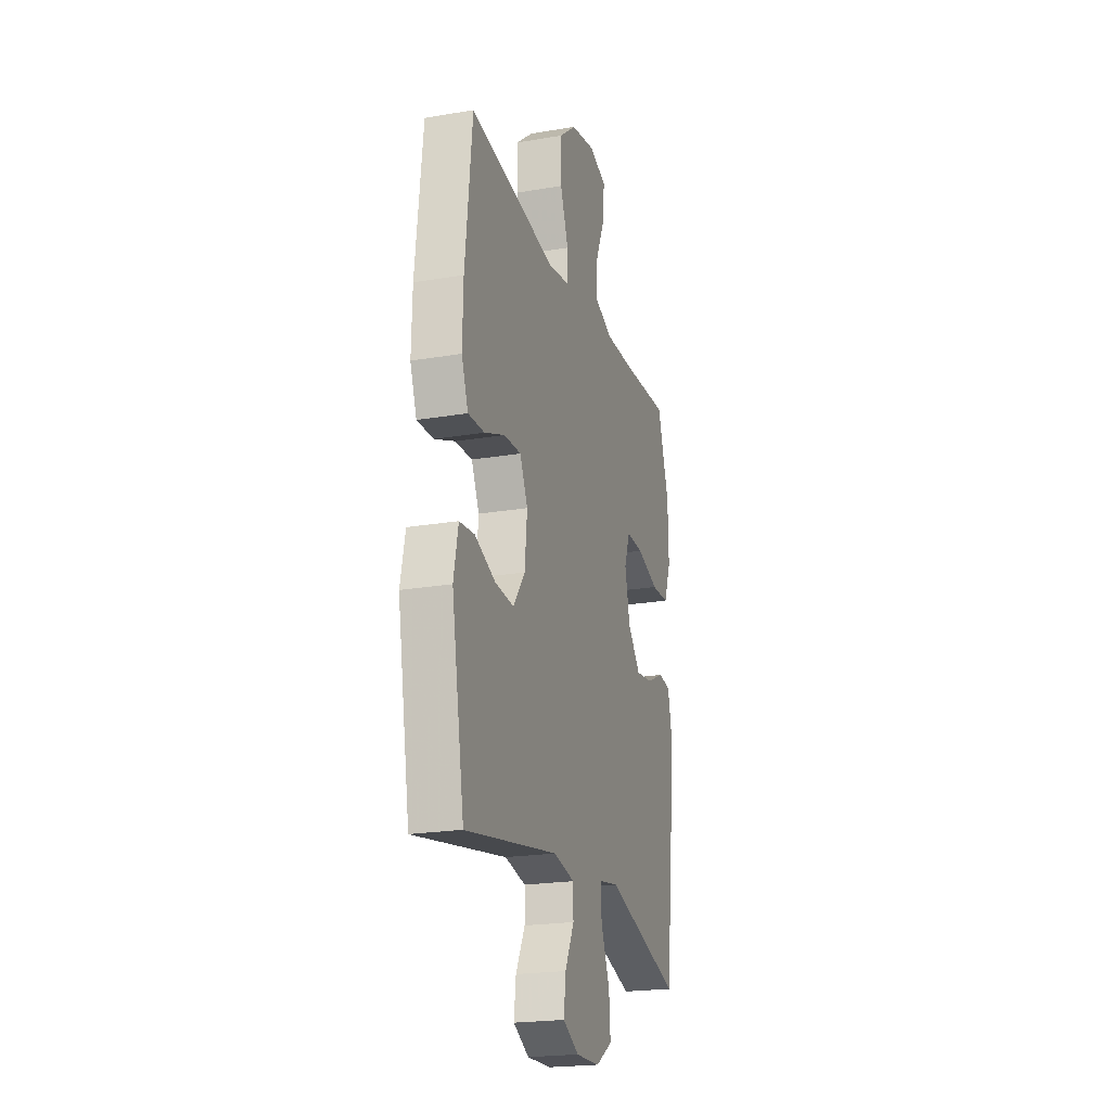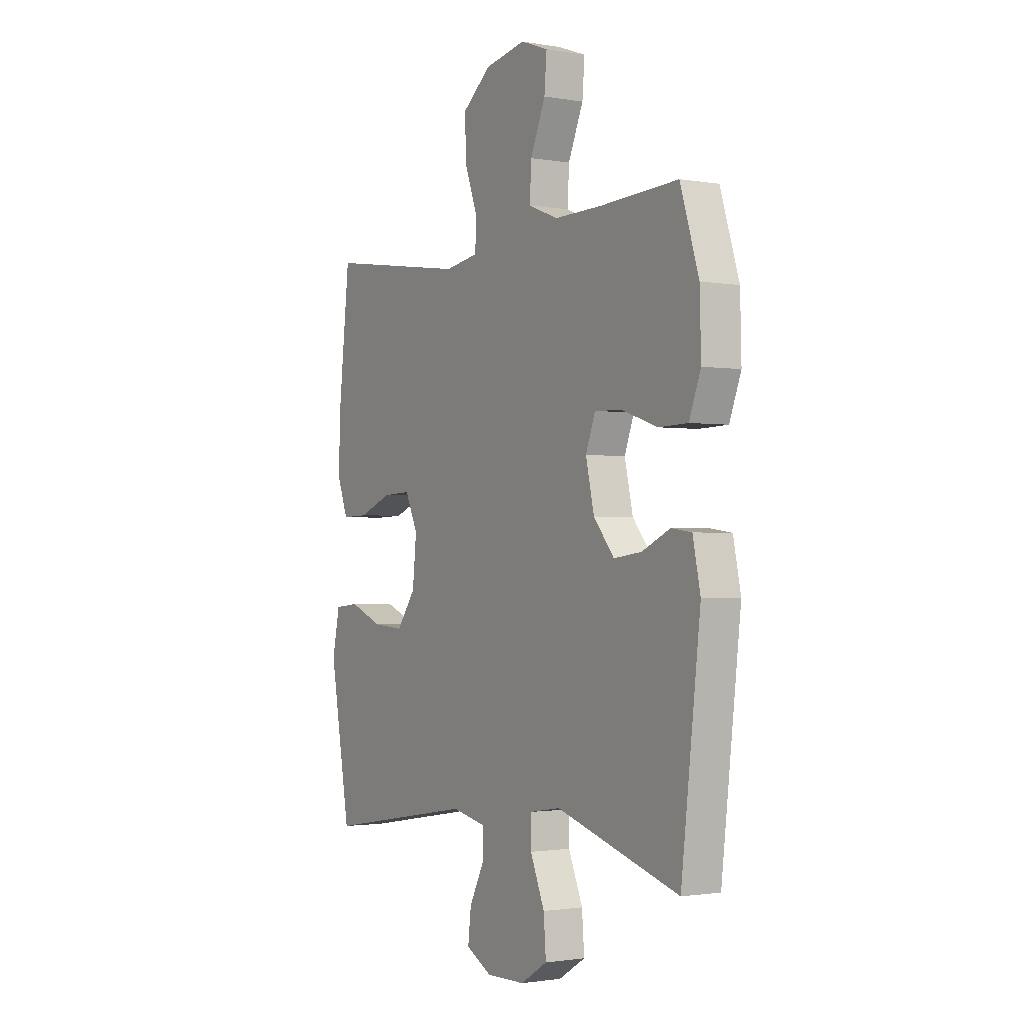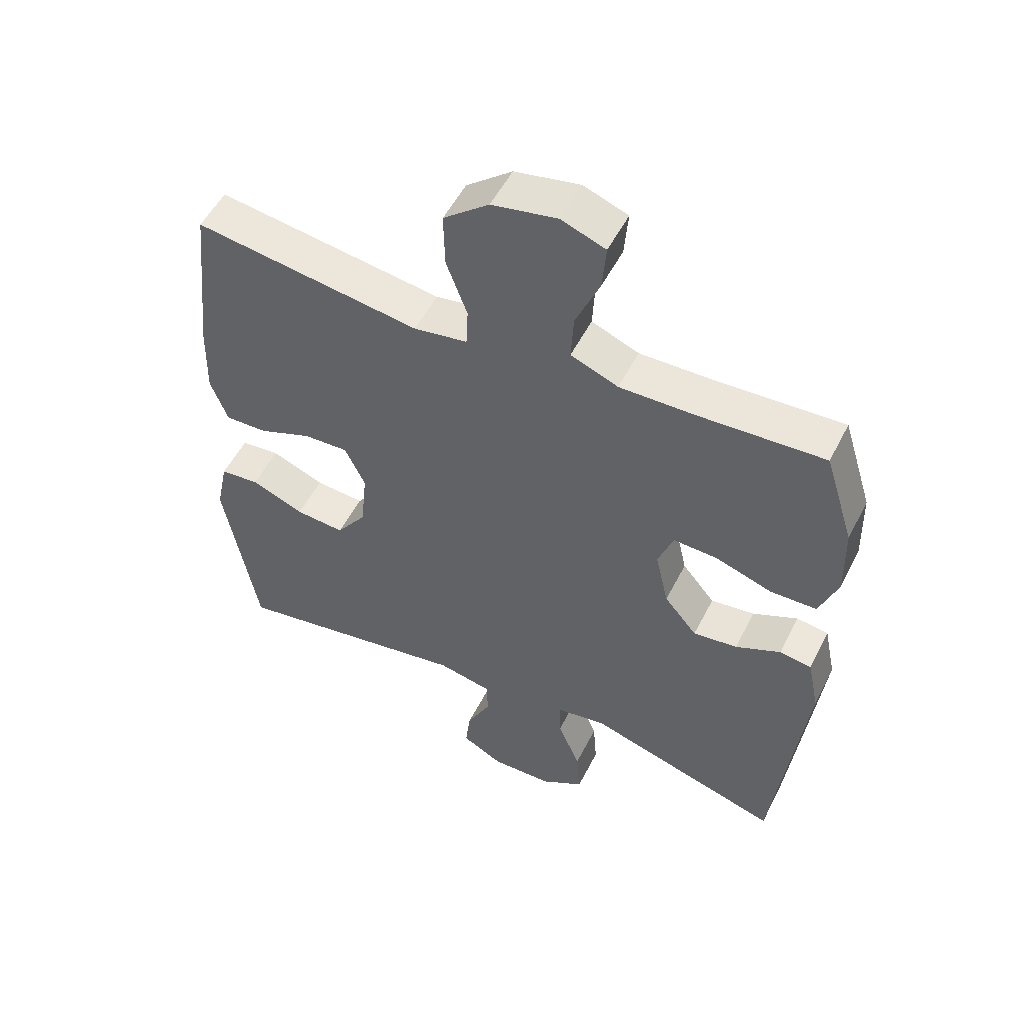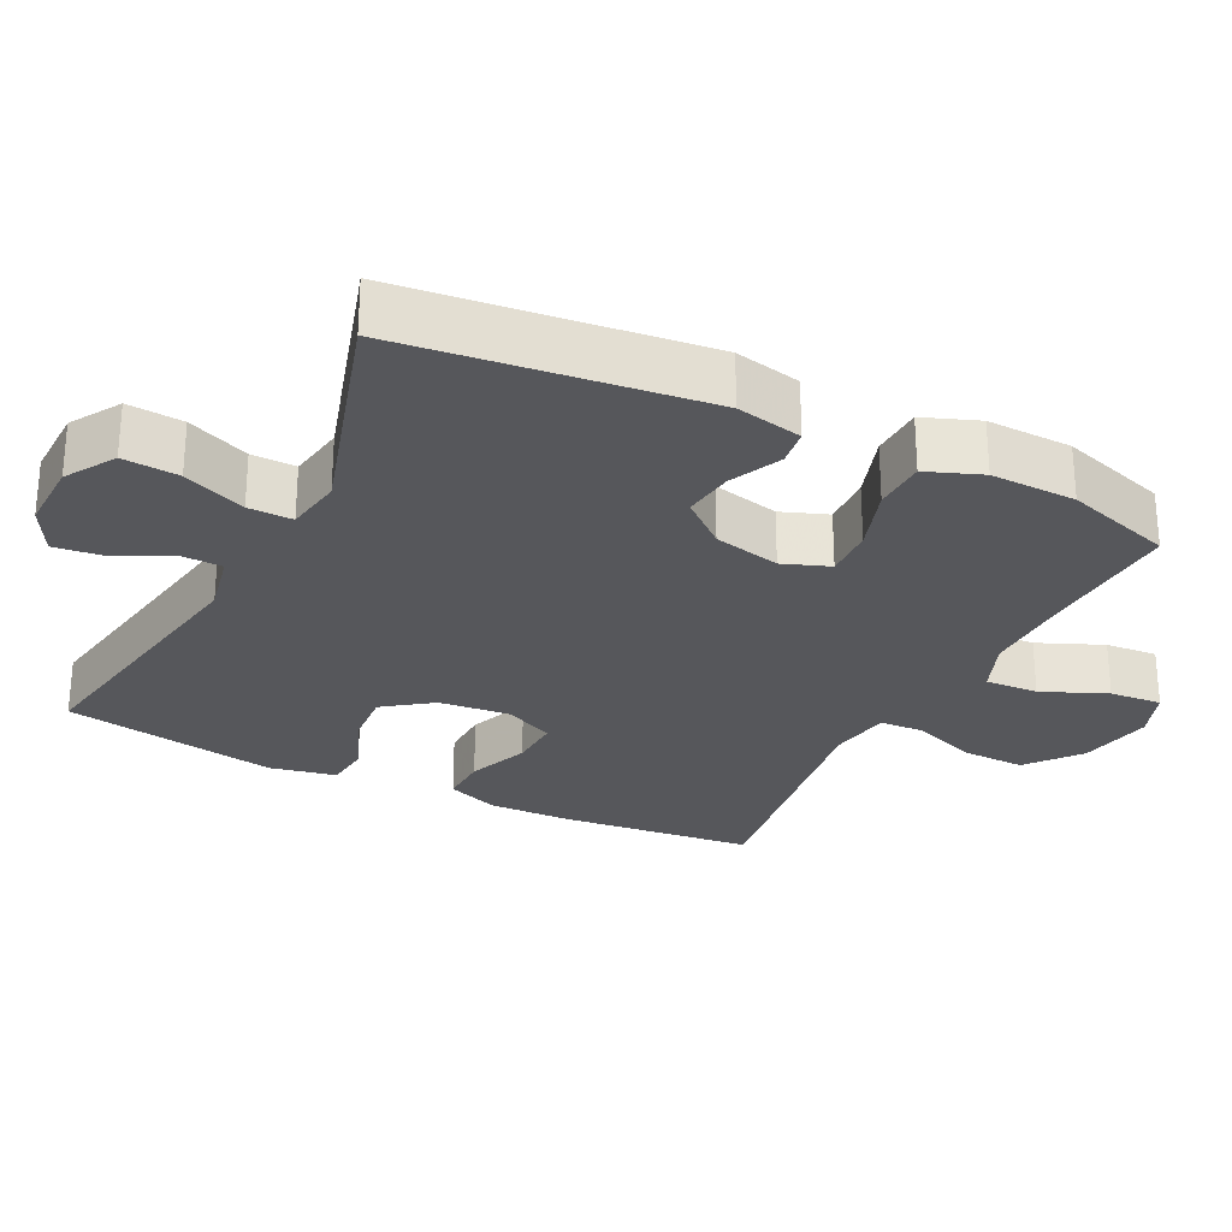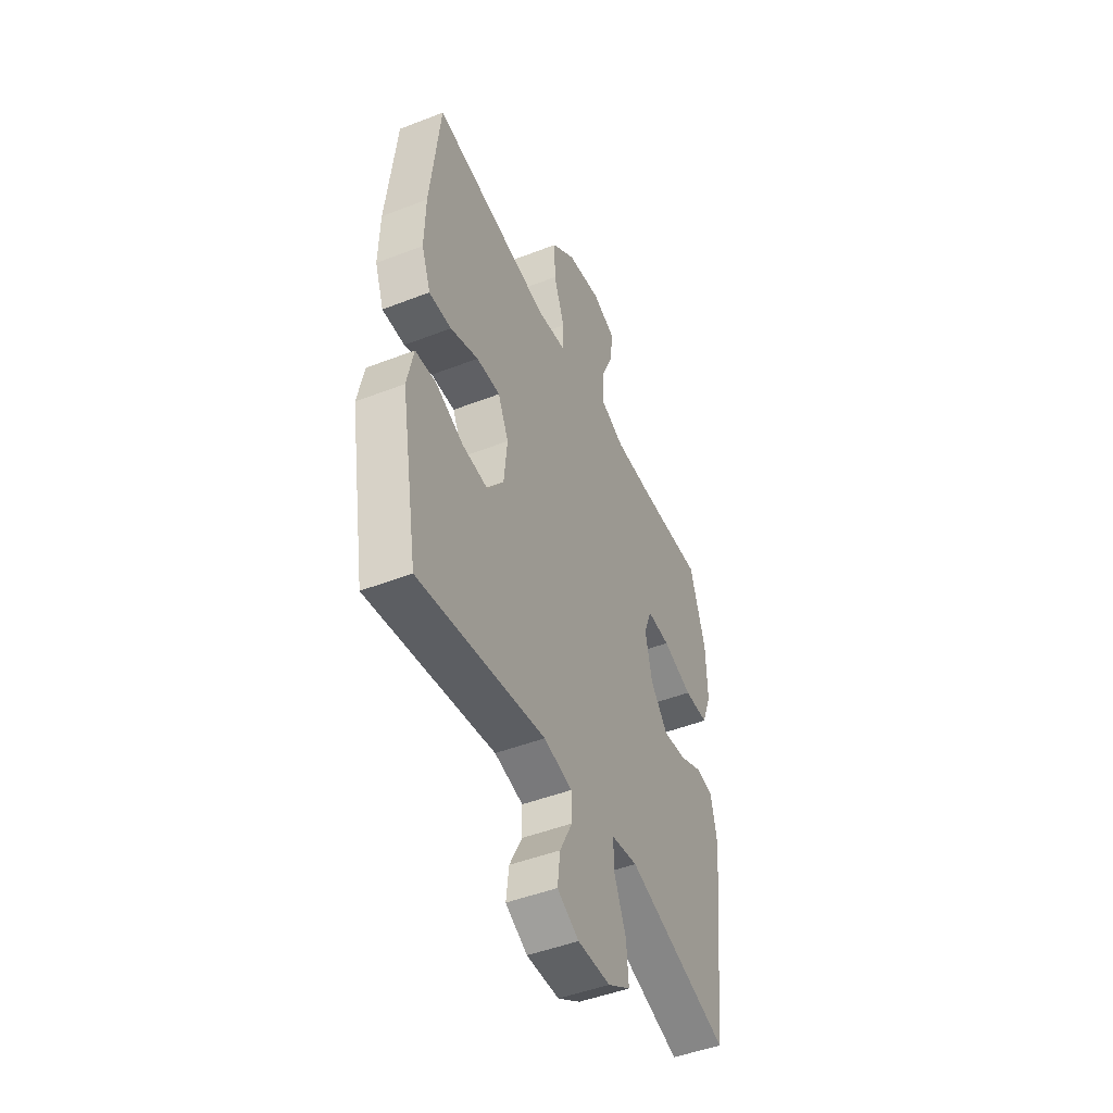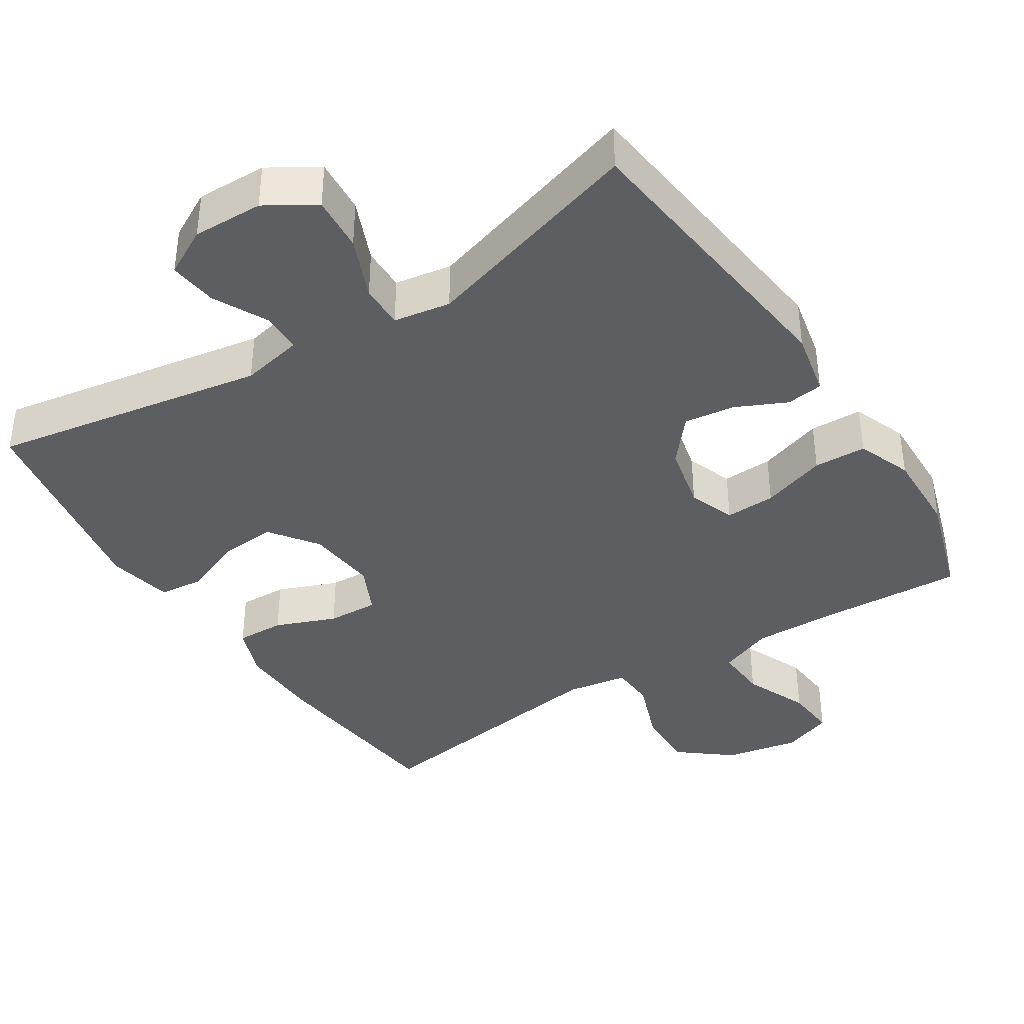
<metadata>
{"format":"obj","ext":"obj","renderer":"f3d","projection":"perspective","resolution":1024,"background":"white","views":[{"elev":-21.5,"azim":106.8,"up":"+Z"},{"elev":-1.5,"azim":-121.8,"up":"+Z"},{"elev":53.0,"azim":-153.5,"up":"+Z"},{"elev":-27.3,"azim":-116.6,"up":"+Y"},{"elev":-47.6,"azim":113.6,"up":"+Z"},{"elev":-38.9,"azim":-147.4,"up":"+Y"}]}
</metadata>
<code>
v -0.5 0.07 -0.5
v -0.548 0.07 -0.086
v -0.529 0.07 0.005
v -0.478 0.07 0.012
v -0.407 0.07 -0.021
v -0.337 0.07 -0.03
v -0.285 0.07 0.032
v -0.264 0.07 0.124
v -0.288 0.07 0.188
v -0.358 0.07 0.185
v -0.448 0.07 0.155
v -0.521 0.07 0.157
v -0.55 0.07 0.233
v -0.547 0.07 0.351
v -0.5 0.07 0.5
v -0.303 0.07 0.49
v -0.183 0.07 0.488
v -0.108 0.07 0.518
v -0.112 0.07 0.591
v -0.15 0.07 0.68
v -0.156 0.07 0.752
v -0.086 0.07 0.778
v 0.017 0.07 0.758
v 0.089 0.07 0.7
v 0.087 0.07 0.613
v 0.054 0.07 0.524
v 0.057 0.07 0.462
v 0.142 0.07 0.448
v 0.5 0.07 0.5
v 0.529 0.07 0.234
v 0.532 0.07 0.119
v 0.505 0.07 0.047
v 0.438 0.07 0.049
v 0.354 0.07 0.082
v 0.283 0.07 0.085
v 0.251 0.07 0.017
v 0.261 0.07 -0.081
v 0.309 0.07 -0.147
v 0.387 0.07 -0.141
v 0.471 0.07 -0.107
v 0.533 0.07 -0.113
v 0.552 0.07 -0.204
v 0.5 0.07 -0.5
v 0.119 0.07 -0.435
v 0.033 0.07 -0.453
v 0.032 0.07 -0.51
v 0.07 0.07 -0.585
v 0.078 0.07 -0.652
v 0.013 0.07 -0.687
v -0.085 0.07 -0.685
v -0.153 0.07 -0.643
v -0.147 0.07 -0.566
v -0.111 0.07 -0.48
v -0.11 0.07 -0.419
v -0.189 0.07 -0.406
v -0.5 0 -0.5
v -0.548 0 -0.086
v -0.529 0 0.005
v -0.478 0 0.012
v -0.407 0 -0.021
v -0.337 0 -0.03
v -0.285 0 0.032
v -0.264 0 0.124
v -0.288 0 0.188
v -0.358 0 0.185
v -0.448 0 0.155
v -0.521 0 0.157
v -0.55 0 0.233
v -0.547 0 0.351
v -0.5 0 0.5
v -0.303 0 0.49
v -0.183 0 0.488
v -0.108 0 0.518
v -0.112 0 0.591
v -0.15 0 0.68
v -0.156 0 0.752
v -0.086 0 0.778
v 0.017 0 0.758
v 0.089 0 0.7
v 0.087 0 0.613
v 0.054 0 0.524
v 0.057 0 0.462
v 0.142 0 0.448
v 0.5 0 0.5
v 0.529 0 0.234
v 0.532 0 0.119
v 0.505 0 0.047
v 0.438 0 0.049
v 0.354 0 0.082
v 0.283 0 0.085
v 0.251 0 0.017
v 0.261 0 -0.081
v 0.309 0 -0.147
v 0.387 0 -0.141
v 0.471 0 -0.107
v 0.533 0 -0.113
v 0.552 0 -0.204
v 0.5 0 -0.5
v 0.119 0 -0.435
v 0.033 0 -0.453
v 0.032 0 -0.51
v 0.07 0 -0.585
v 0.078 0 -0.652
v 0.013 0 -0.687
v -0.085 0 -0.685
v -0.153 0 -0.643
v -0.147 0 -0.566
v -0.111 0 -0.48
v -0.11 0 -0.419
v -0.189 0 -0.406
f 50 51 52 53
f 50 53 54
f 49 50 54
f 46 47 48 49
f 45 46 49 54
f 44 45 54
f 41 42 43 44
f 39 40 41 44
f 38 39 44 54
f 37 38 54 55
f 31 32 33 34
f 31 34 35
f 28 29 30 31
f 27 28 31 35
f 23 24 25 26
f 23 26 27
f 22 23 27
f 19 20 21 22
f 18 19 22 27
f 17 18 27 35
f 13 14 15 16
f 10 11 12 13
f 9 10 13 16
f 8 9 16 17
f 2 3 4 5
f 2 5 6
f 1 2 6
f 36 37 55 1
f 8 17 35 36
f 7 8 36
f 1 6 7 36
f 108 107 106 105
f 109 108 105
f 109 105 104
f 104 103 102 101
f 109 104 101 100
f 109 100 99
f 99 98 97 96
f 99 96 95 94
f 109 99 94 93
f 110 109 93 92
f 89 88 87 86
f 90 89 86
f 86 85 84 83
f 90 86 83 82
f 81 80 79 78
f 82 81 78
f 82 78 77
f 77 76 75 74
f 82 77 74 73
f 90 82 73 72
f 71 70 69 68
f 68 67 66 65
f 71 68 65 64
f 72 71 64 63
f 60 59 58 57
f 61 60 57
f 61 57 56
f 56 110 92 91
f 91 90 72 63
f 91 63 62
f 91 62 61 56
f 1 56 57 2
f 2 57 58 3
f 3 58 59 4
f 4 59 60 5
f 5 60 61 6
f 6 61 62 7
f 7 62 63 8
f 8 63 64 9
f 9 64 65 10
f 10 65 66 11
f 11 66 67 12
f 12 67 68 13
f 13 68 69 14
f 14 69 70 15
f 15 70 71 16
f 16 71 72 17
f 17 72 73 18
f 18 73 74 19
f 19 74 75 20
f 20 75 76 21
f 21 76 77 22
f 22 77 78 23
f 23 78 79 24
f 24 79 80 25
f 25 80 81 26
f 26 81 82 27
f 27 82 83 28
f 28 83 84 29
f 29 84 85 30
f 30 85 86 31
f 31 86 87 32
f 32 87 88 33
f 33 88 89 34
f 34 89 90 35
f 35 90 91 36
f 36 91 92 37
f 37 92 93 38
f 38 93 94 39
f 39 94 95 40
f 40 95 96 41
f 41 96 97 42
f 42 97 98 43
f 43 98 99 44
f 44 99 100 45
f 45 100 101 46
f 46 101 102 47
f 47 102 103 48
f 48 103 104 49
f 49 104 105 50
f 50 105 106 51
f 51 106 107 52
f 52 107 108 53
f 53 108 109 54
f 54 109 110 55
f 55 110 56 1

</code>
